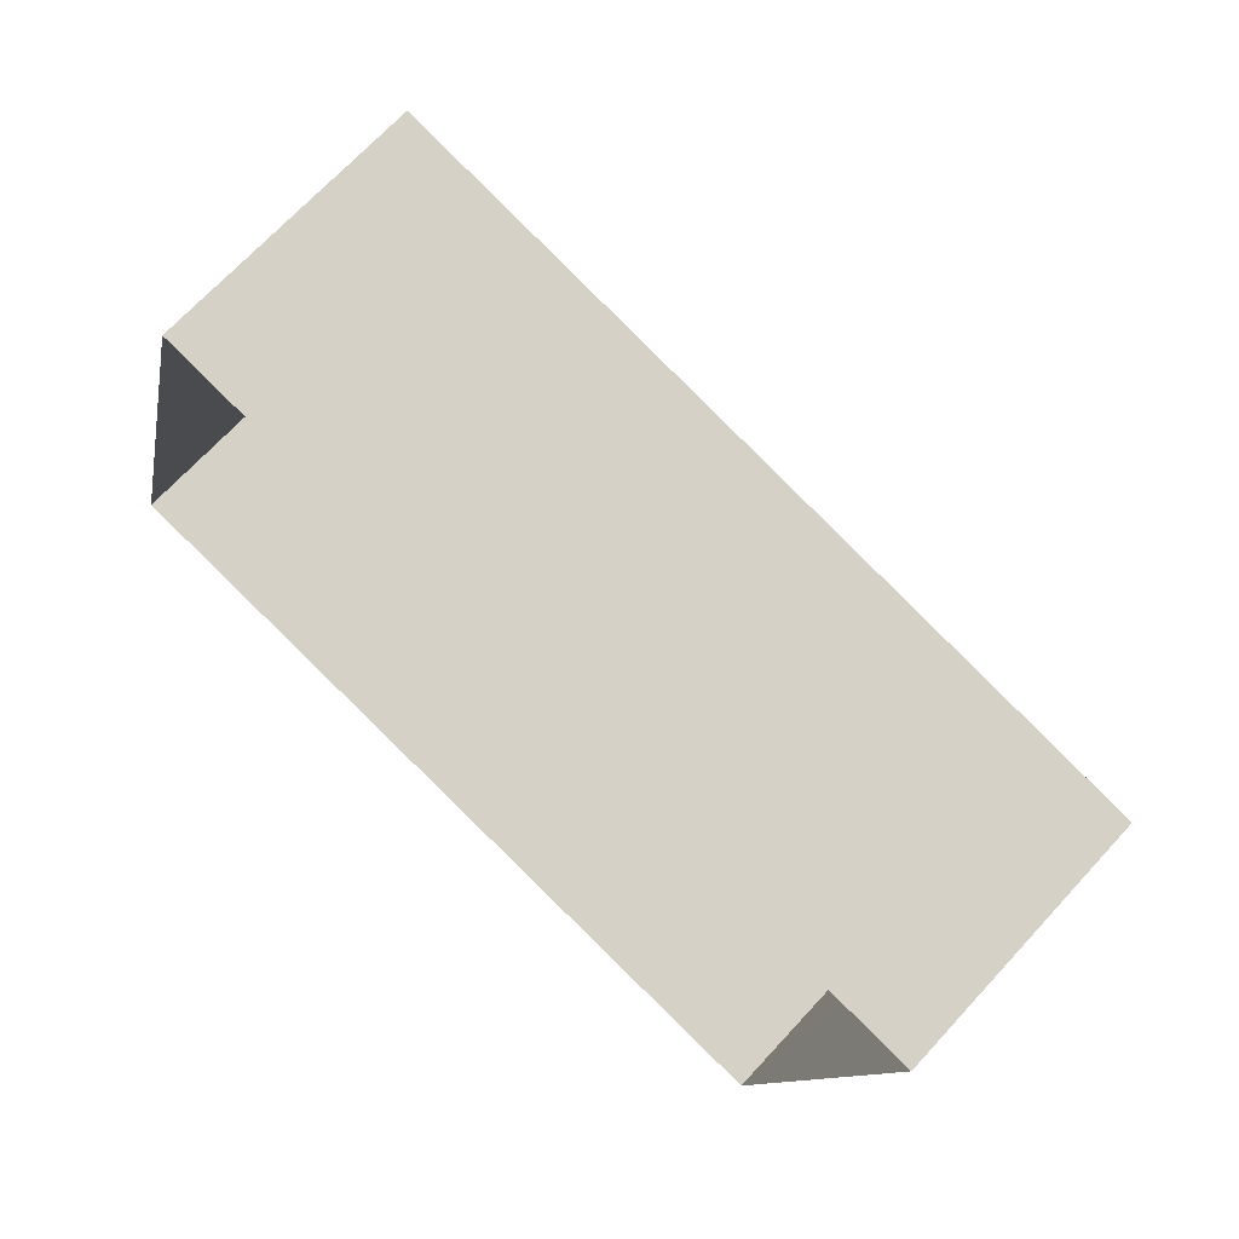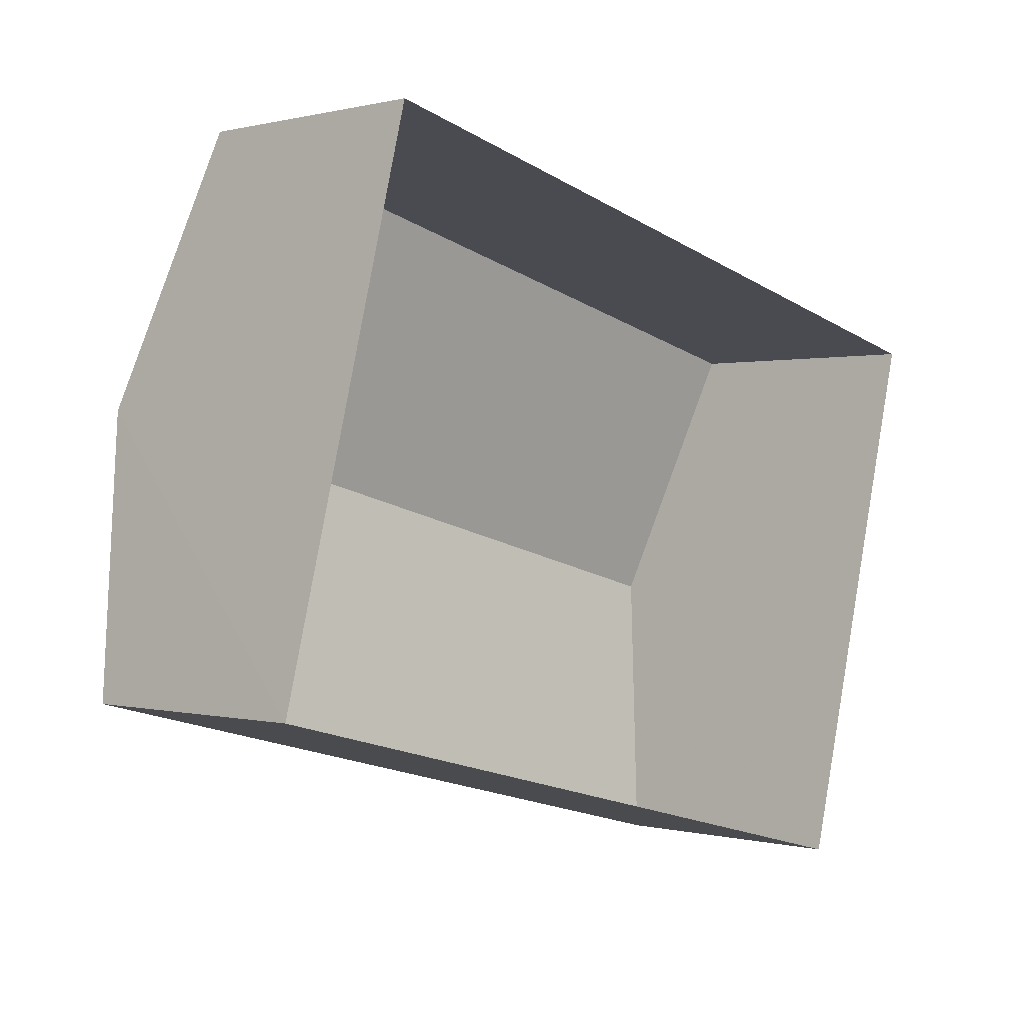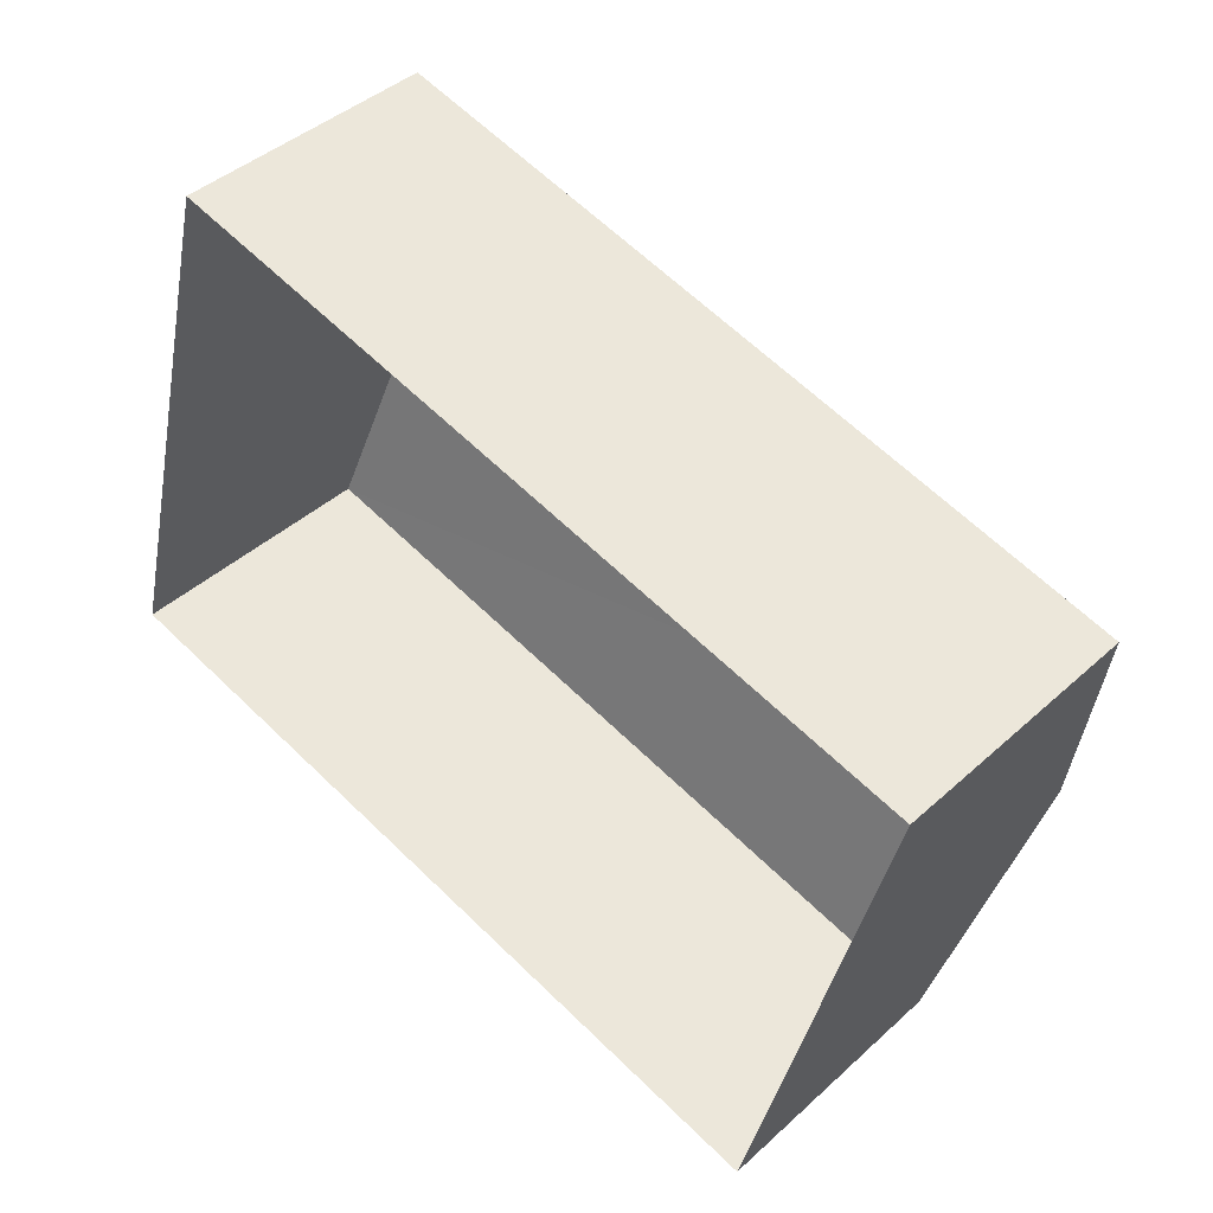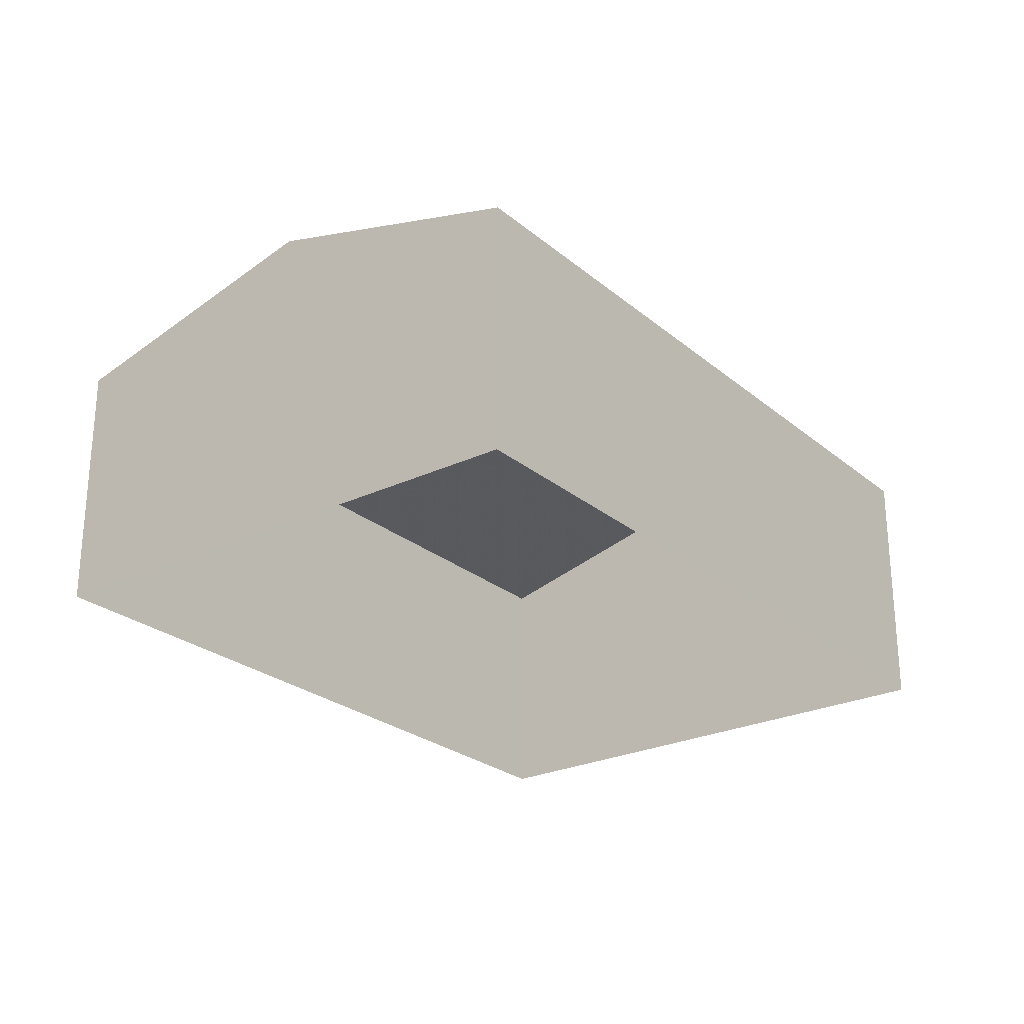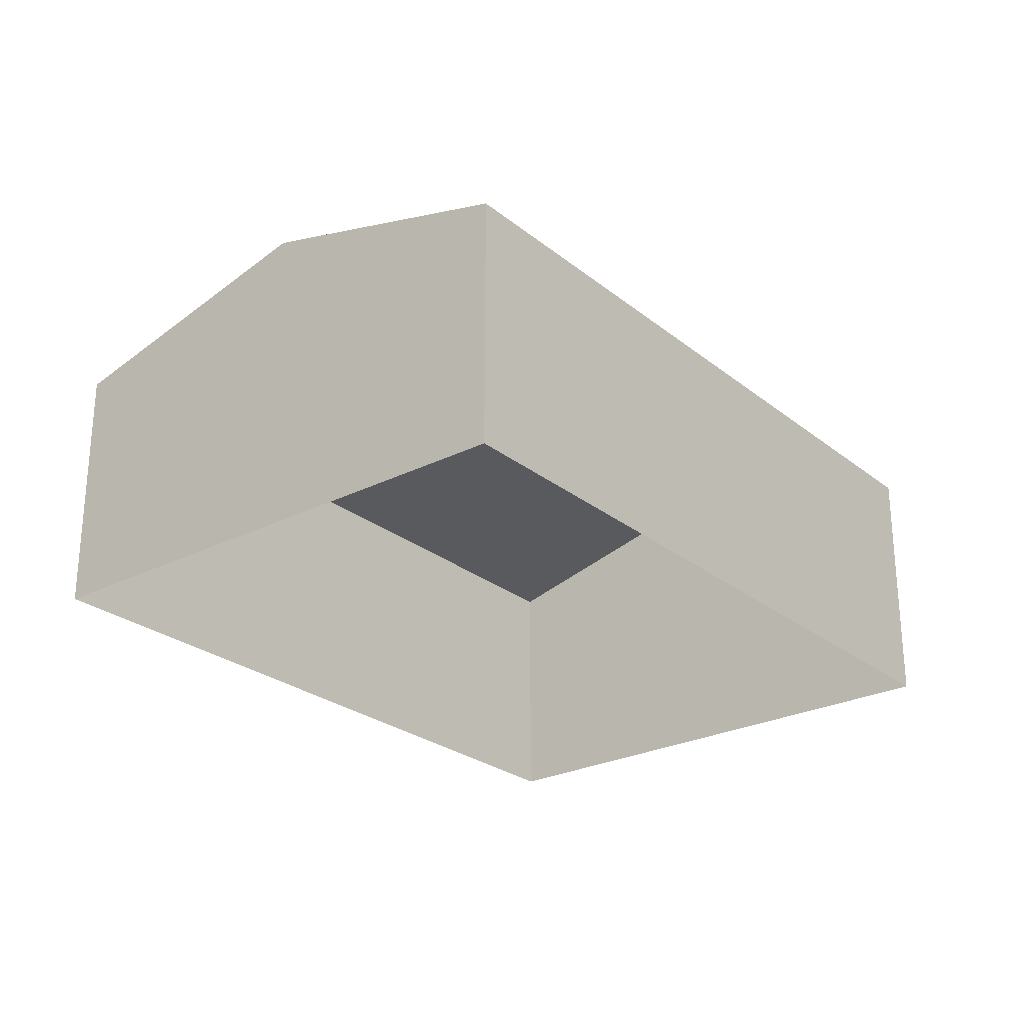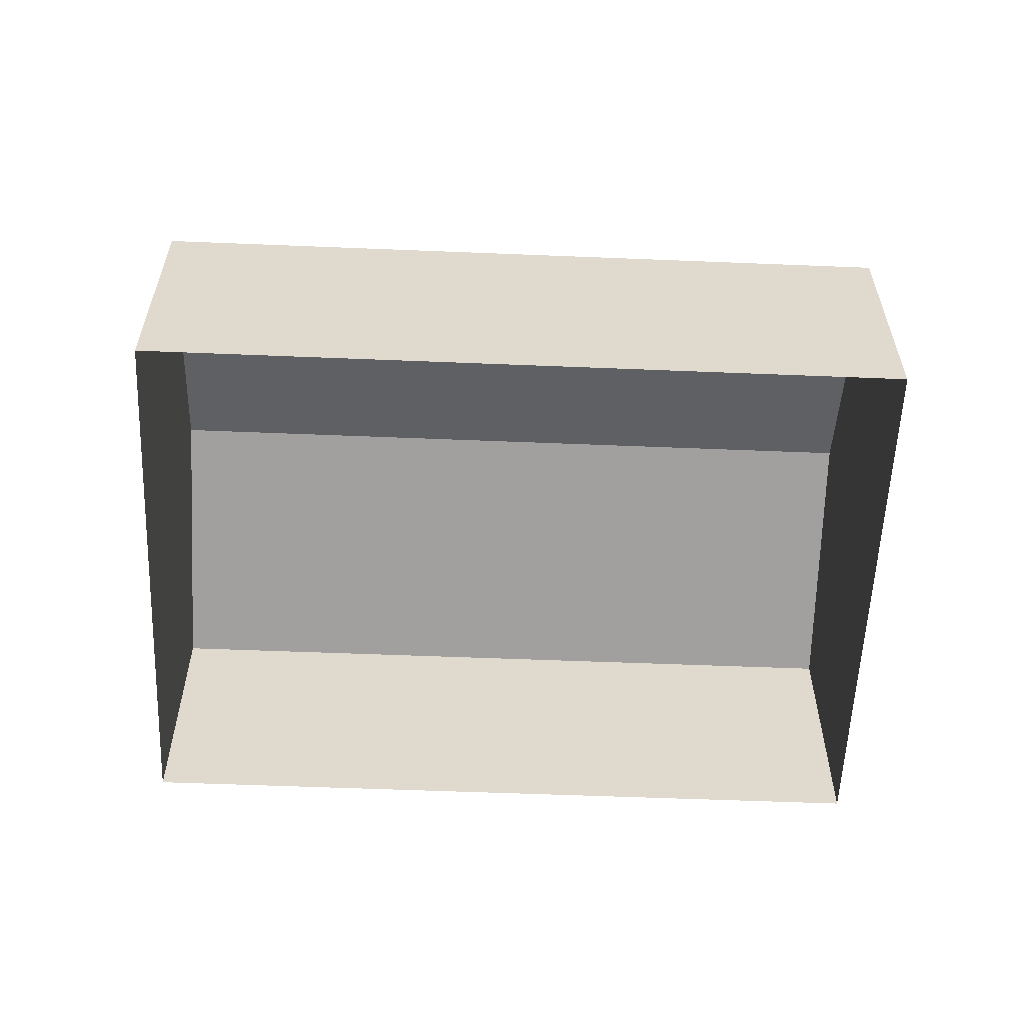
<metadata>
{"format":"obj","ext":"obj","renderer":"f3d","projection":"perspective","resolution":1024,"background":"white","views":[{"elev":69.4,"azim":-137.4,"up":"+Y"},{"elev":0.4,"azim":134.0,"up":"+Y"},{"elev":42.3,"azim":-137.4,"up":"+Y"},{"elev":-25.4,"azim":141.6,"up":"+Z"},{"elev":-26.0,"azim":143.0,"up":"+Z"},{"elev":-57.6,"azim":11.9,"up":"+Z"}]}
</metadata>
<code>
v -2.195e+05 -1.234e+05 34.81
v -2.194e+05 -1.234e+05 34.81
v -2.195e+05 -1.234e+05 34.81
v -2.194e+05 -1.234e+05 34.81
v -2.195e+05 -1.234e+05 39.62
v -2.194e+05 -1.234e+05 38.6
v -2.194e+05 -1.234e+05 39.62
v -2.195e+05 -1.234e+05 38.6
v -2.194e+05 -1.234e+05 38.6
v -2.195e+05 -1.234e+05 38.6
f 1 2 3
f 1 4 2
f 5 6 7
f 5 8 6
f 9 10 5
f 7 9 5
f 6 2 7
f 2 4 7
f 4 9 7
f 6 3 2
f 6 8 3
f 10 1 5
f 1 3 5
f 3 8 5
f 9 4 1
f 10 9 1

</code>
